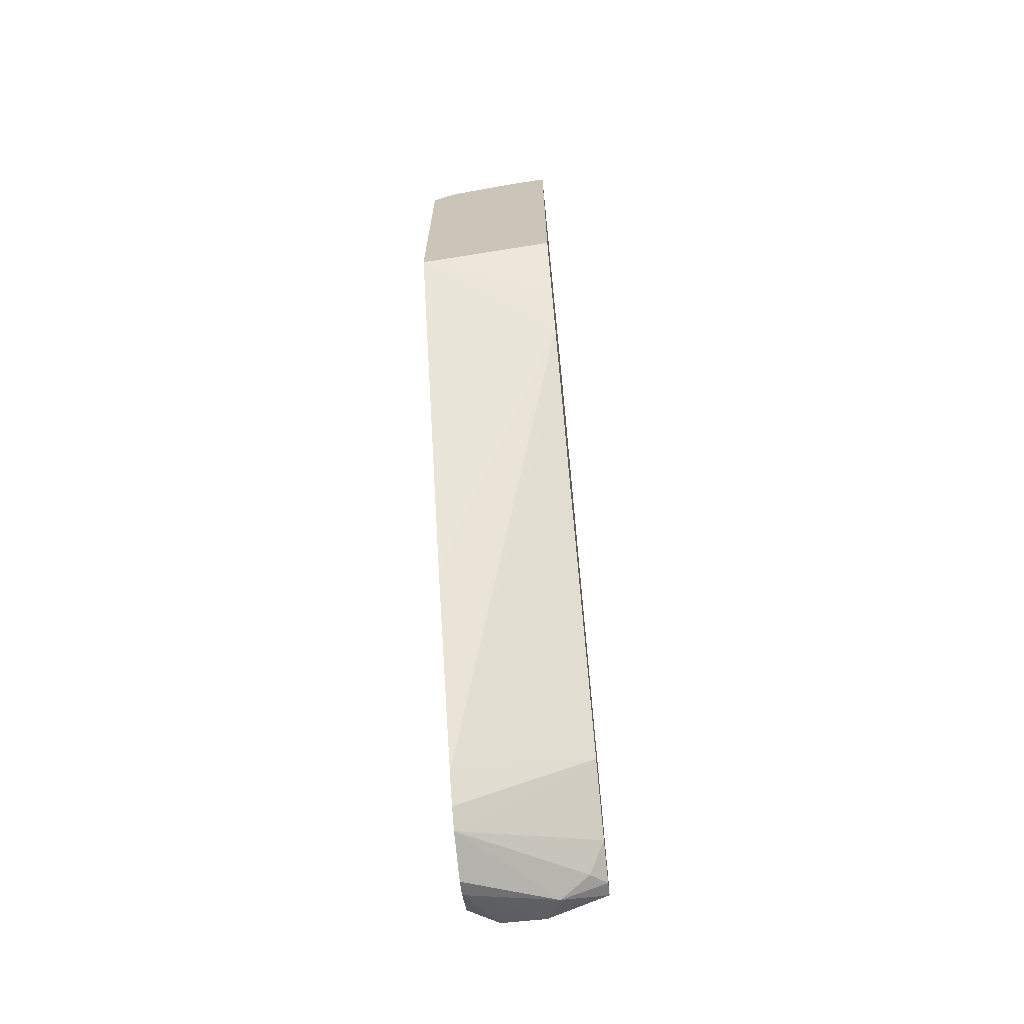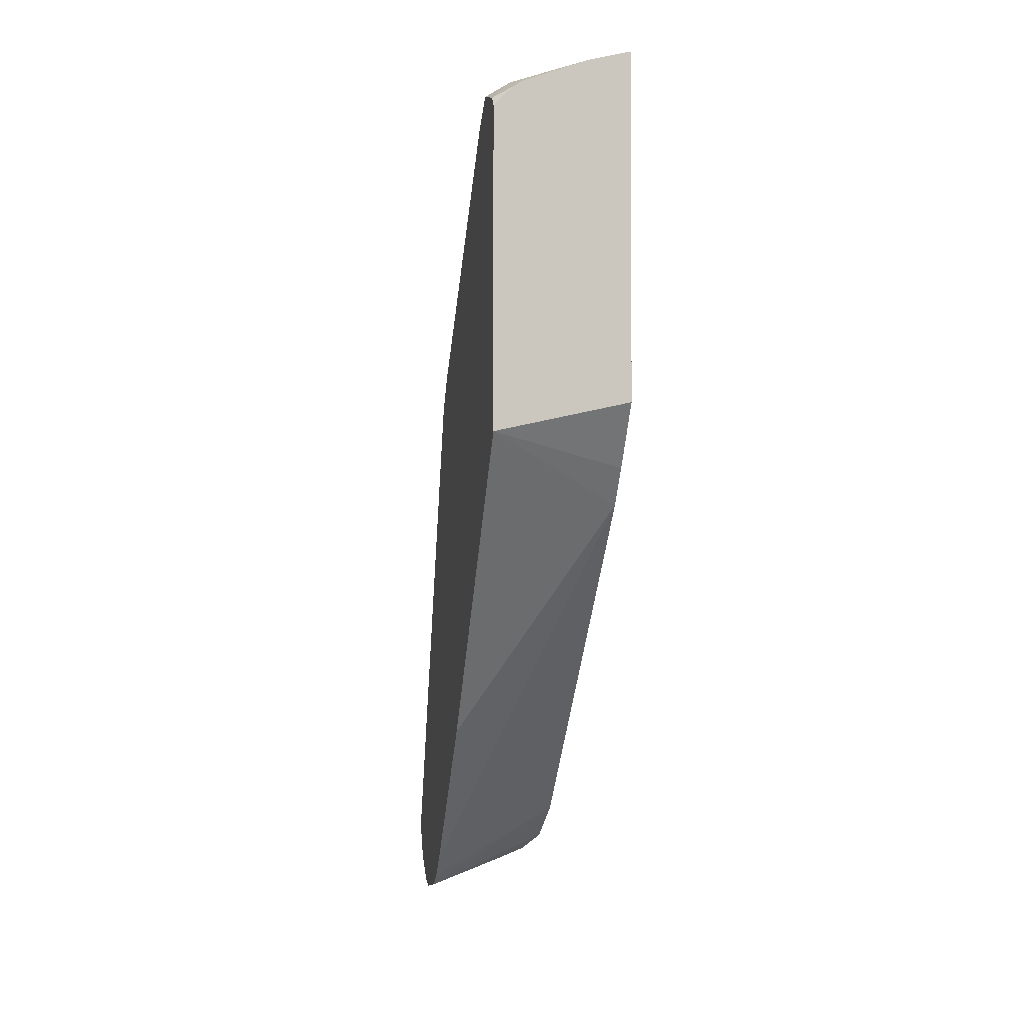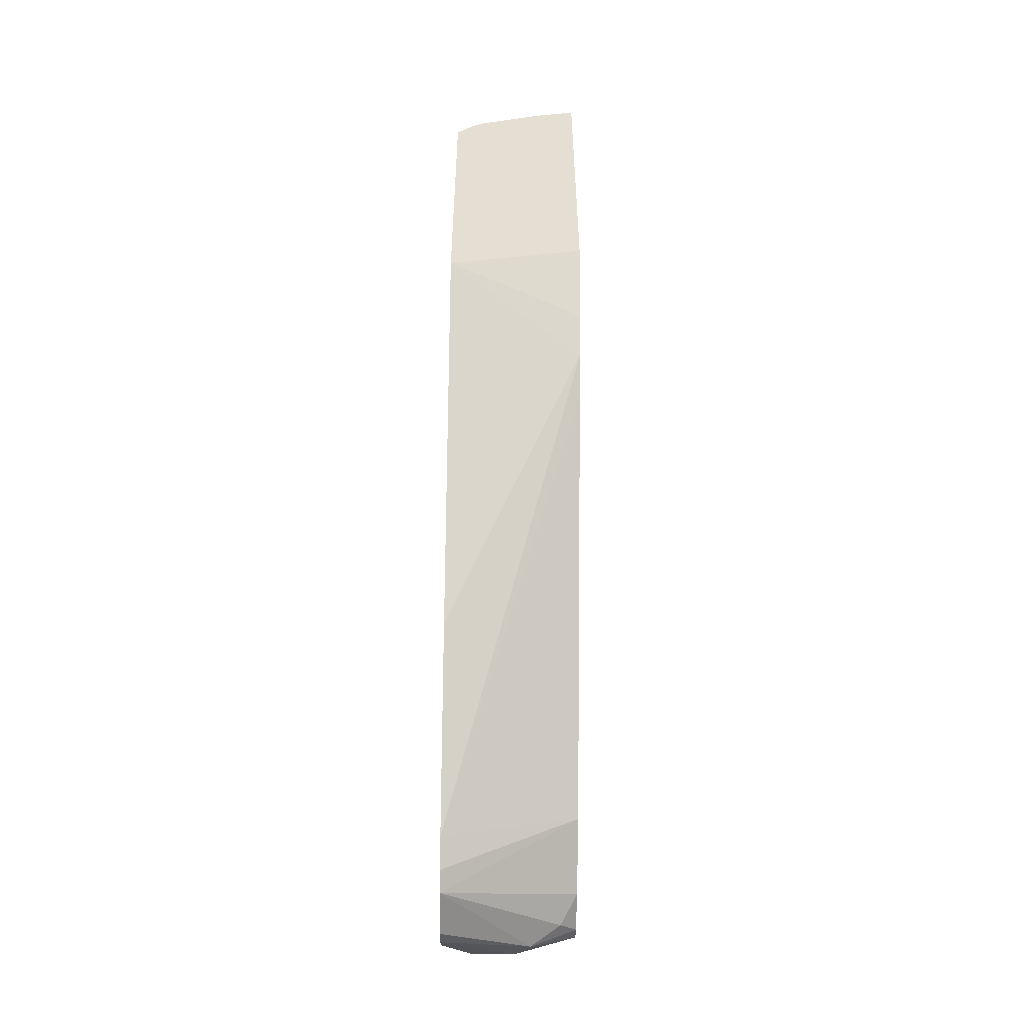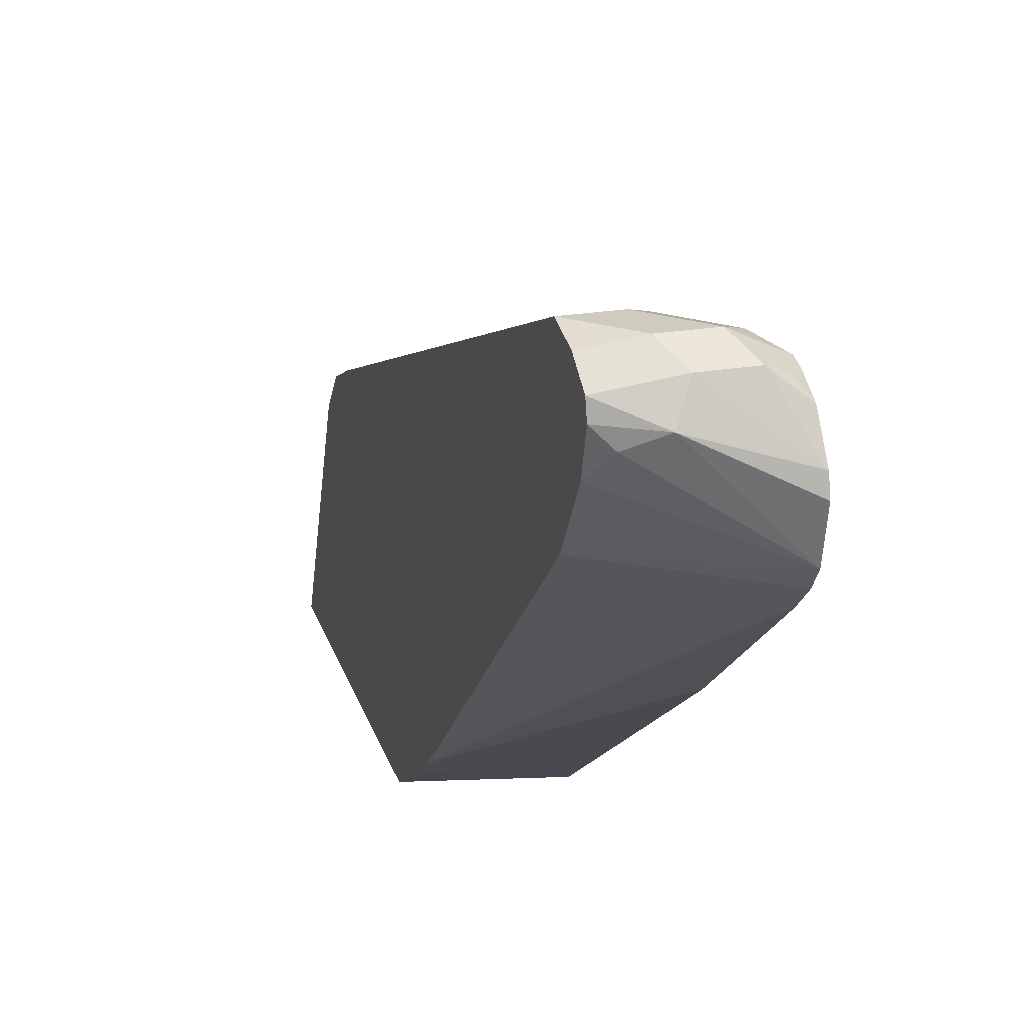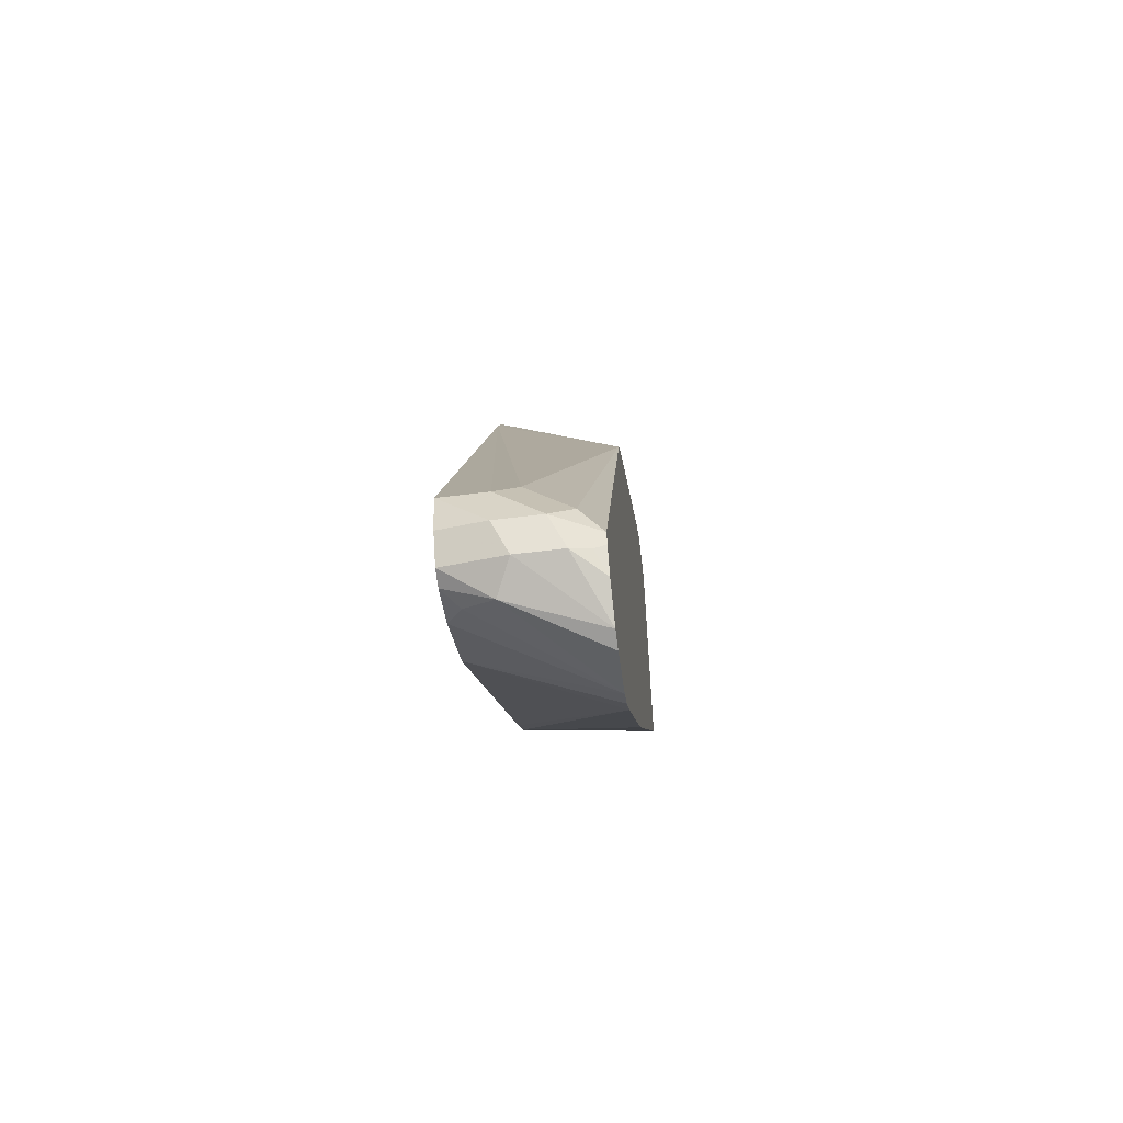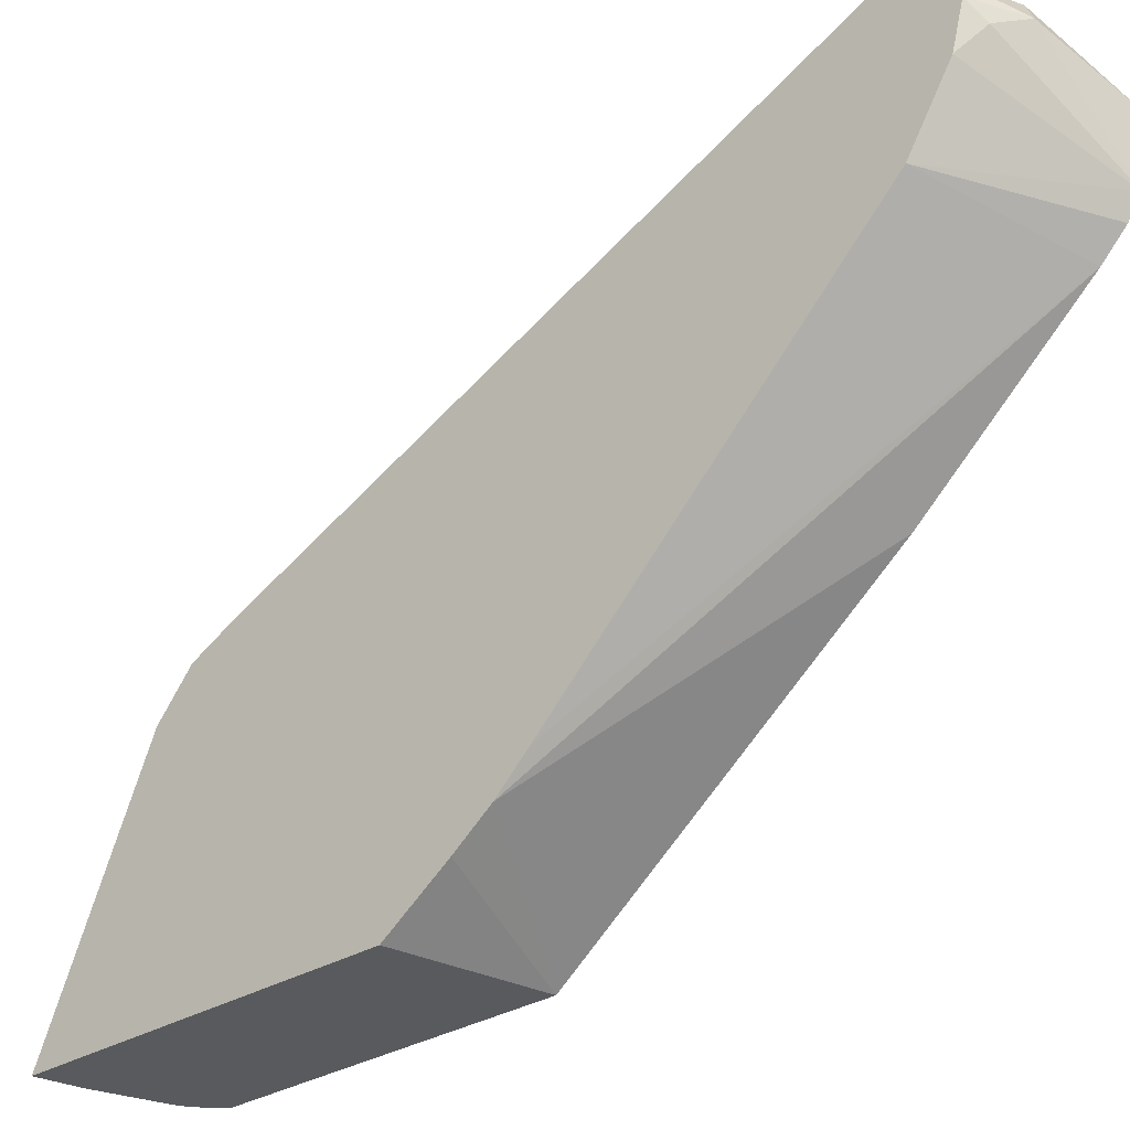
<metadata>
{"format":"obj","ext":"obj","renderer":"f3d","projection":"perspective","resolution":1024,"background":"white","views":[{"elev":-68.1,"azim":6.0,"up":"+Z"},{"elev":-1.9,"azim":-10.3,"up":"+Z"},{"elev":-53.0,"azim":-0.8,"up":"+Z"},{"elev":23.7,"azim":164.0,"up":"+Y"},{"elev":-58.2,"azim":-172.7,"up":"+Z"},{"elev":-31.0,"azim":131.5,"up":"+Y"}]}
</metadata>
<code>
v 0.03978 0.3978 -0.2586
v 0.05635 0.3945 -0.2552
v 0.06023 0.3937 -0.2545
v 0.06023 0.3906 -0.2591
v 0.06023 0.3858 -0.2664
v 0.03315 0.3912 -0.2718
v 0.0199 0.3978 -0.2586
v 0.06023 0.3978 -0.2387
v 0.06023 0.3785 -0.2682
v 0.03978 0.3779 -0.2785
v 0.0001325 0.366 -0.2864
v 0.01326 0.3912 -0.2718
v 0.0001325 0.3879 -0.2586
v 0.00995 0.3928 -0.2486
v 0.02984 0.3928 -0.2287
v 0.03978 0.3978 -0.2387
v 0.004974 0.3879 -0.2685
v 0.0001325 0.3865 -0.2644
v 0.06023 0.2887 0.01987
v 0.06023 0.3604 -0.2634
v 0.05304 0.3713 -0.2718
v 0.0001325 0.3368 -0.284
v 0.0001325 0.3582 -0.2884
v 0.0001325 0.3805 -0.2759
v 0.0001325 0.3032 -0.04218
v 0.06023 0.2793 0.03922
v 0.06023 0.3315 -0.2453
v 0.0001325 0.3285 -0.2785
v 0.0001325 0.2917 -0.02661
v 0.06023 0.2791 0.03964
v 0.0001325 0.3183 -0.2682
v 0.06023 0.1987 -0.1069
v 0.0001325 0.1923 0.07284
v 0.04973 0.2636 0.04971
v 0.06023 0.2615 0.05467
v 0.0001325 0.2585 -0.1988
v 0.06023 0.1858 -0.0932
v 0.0001325 0.1765 0.08459
v 0.0199 0.1857 0.08619
v 0.0199 0.1724 0.09279
v 0.05967 0.1551 0.1015
v 0.06023 0.1551 0.1015
v 0.0001325 0.1551 -0.0634
v 0.06023 0.174 -0.07737
v 0.0001325 0.1591 0.07963
v 0.00995 0.1691 0.08947
v 0.00995 0.1741 0.08947
v 0.04204 0.1551 0.09718
v 0.06023 0.1551 -0.05012
v 0.0001325 0.1551 0.07547
v 0.008162 0.1551 0.08364
v 0.01276 0.1551 0.08669
f 27 32 31
f 27 31 28
f 25 30 26
f 11 13 18
f 29 34 30
f 30 34 35
f 25 29 30
f 31 32 37
f 29 33 34
f 22 27 28
f 11 24 12
f 20 22 21
f 19 25 26
f 17 24 18
f 15 19 16
f 15 25 19
f 14 25 15
f 13 25 14
f 12 24 17
f 11 18 24
f 31 37 36
f 20 27 22
f 33 38 34
f 45 51 46
f 34 39 35
f 11 25 13
f 46 52 48
f 46 51 52
f 45 50 51
f 43 44 49
f 41 49 42
f 41 43 49
f 41 50 43
f 41 51 50
f 41 52 51
f 34 38 39
f 41 48 52
f 40 47 46
f 40 48 41
f 39 47 40
f 38 47 39
f 38 45 46
f 37 44 43
f 36 37 43
f 35 41 42
f 35 40 41
f 35 39 40
f 40 46 48
f 11 29 25
f 38 46 47
f 11 38 33
f 3 20 9
f 3 27 20
f 3 32 27
f 3 37 32
f 3 44 37
f 3 49 44
f 3 42 49
f 3 35 42
f 3 30 35
f 3 26 30
f 3 9 5
f 3 8 19
f 1 8 2
f 1 16 8
f 1 7 16
f 1 12 7
f 1 6 12
f 1 5 6
f 1 4 5
f 1 3 4
f 1 2 3
f 11 33 29
f 2 8 3
f 3 5 4
f 3 19 26
f 5 10 6
f 11 45 38
f 5 9 10
f 11 50 45
f 11 43 50
f 11 36 43
f 11 31 36
f 11 28 31
f 11 23 22
f 10 21 22
f 10 23 11
f 10 22 23
f 11 22 28
f 9 20 21
f 8 16 19
f 7 18 13
f 7 17 18
f 7 12 17
f 7 15 16
f 7 14 15
f 7 13 14
f 9 21 10
f 6 11 12
f 6 10 11

</code>
